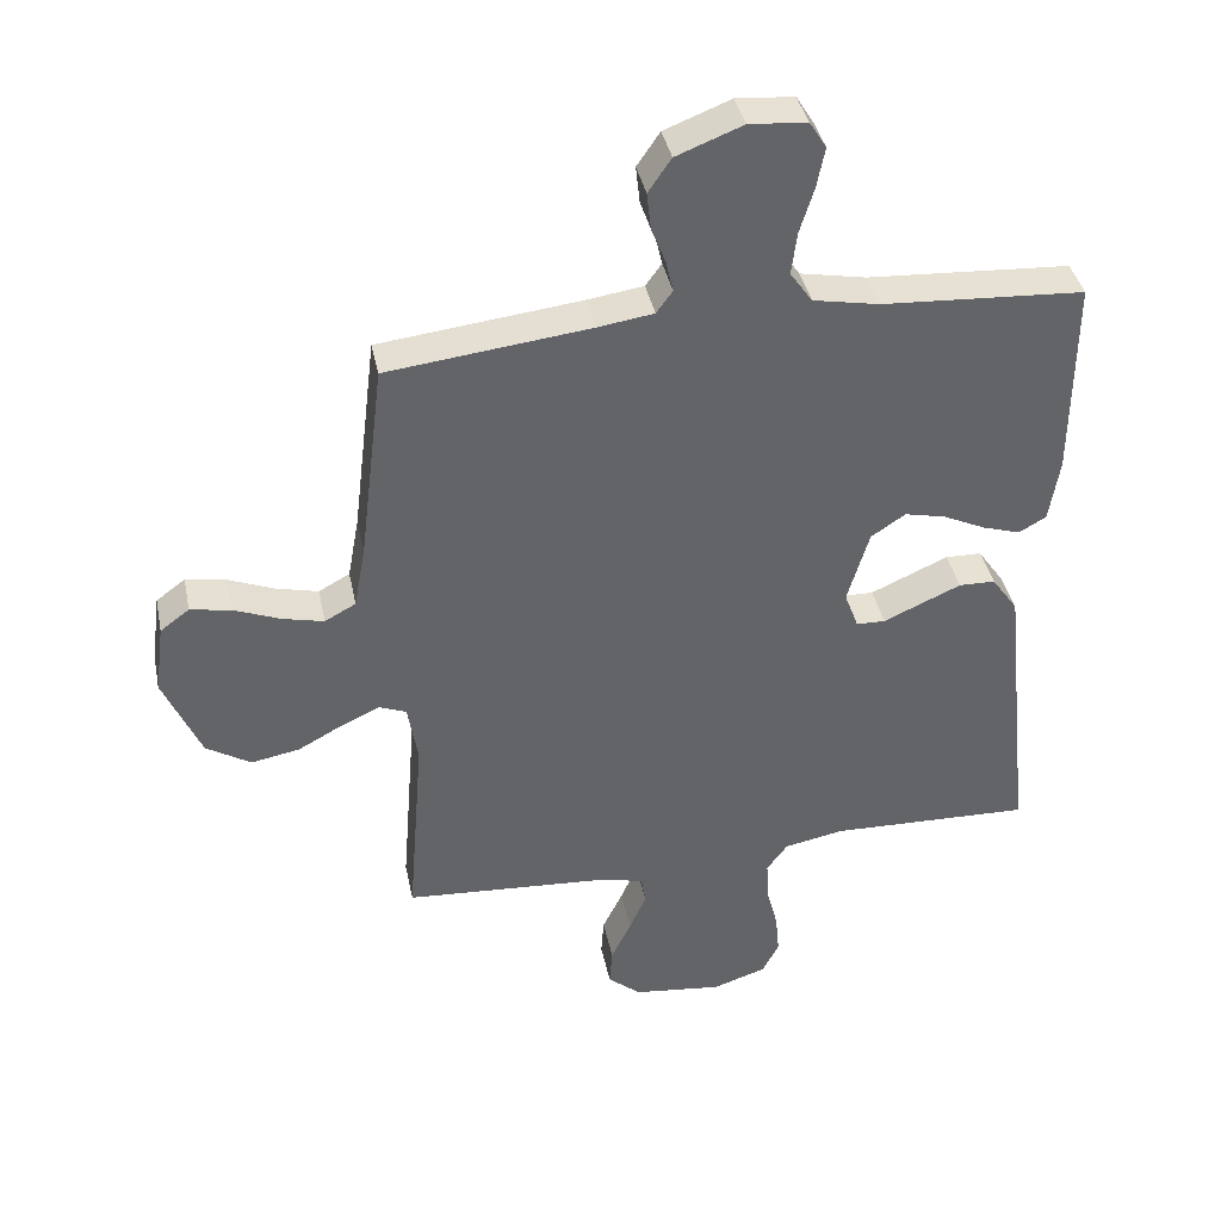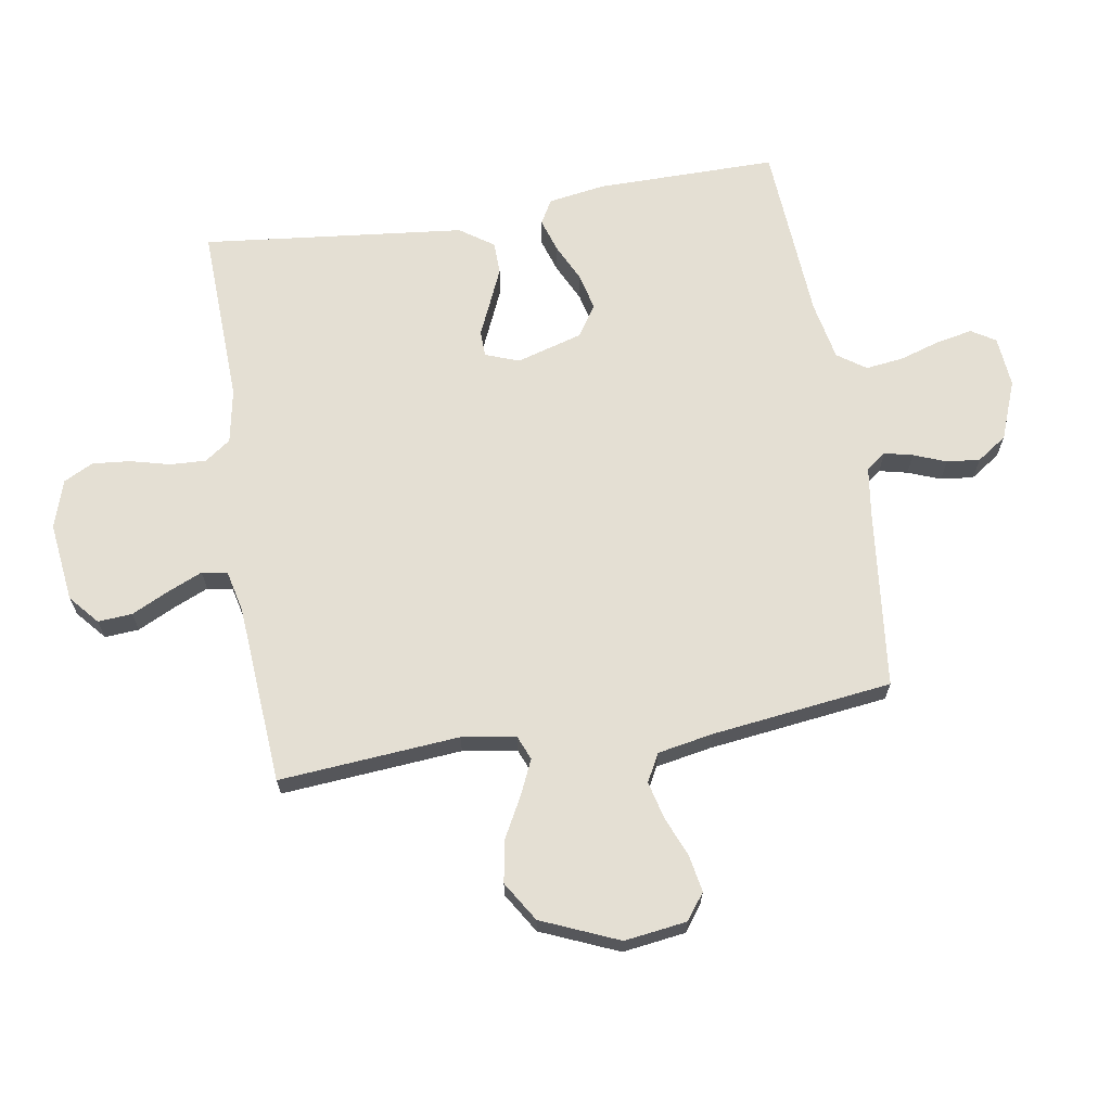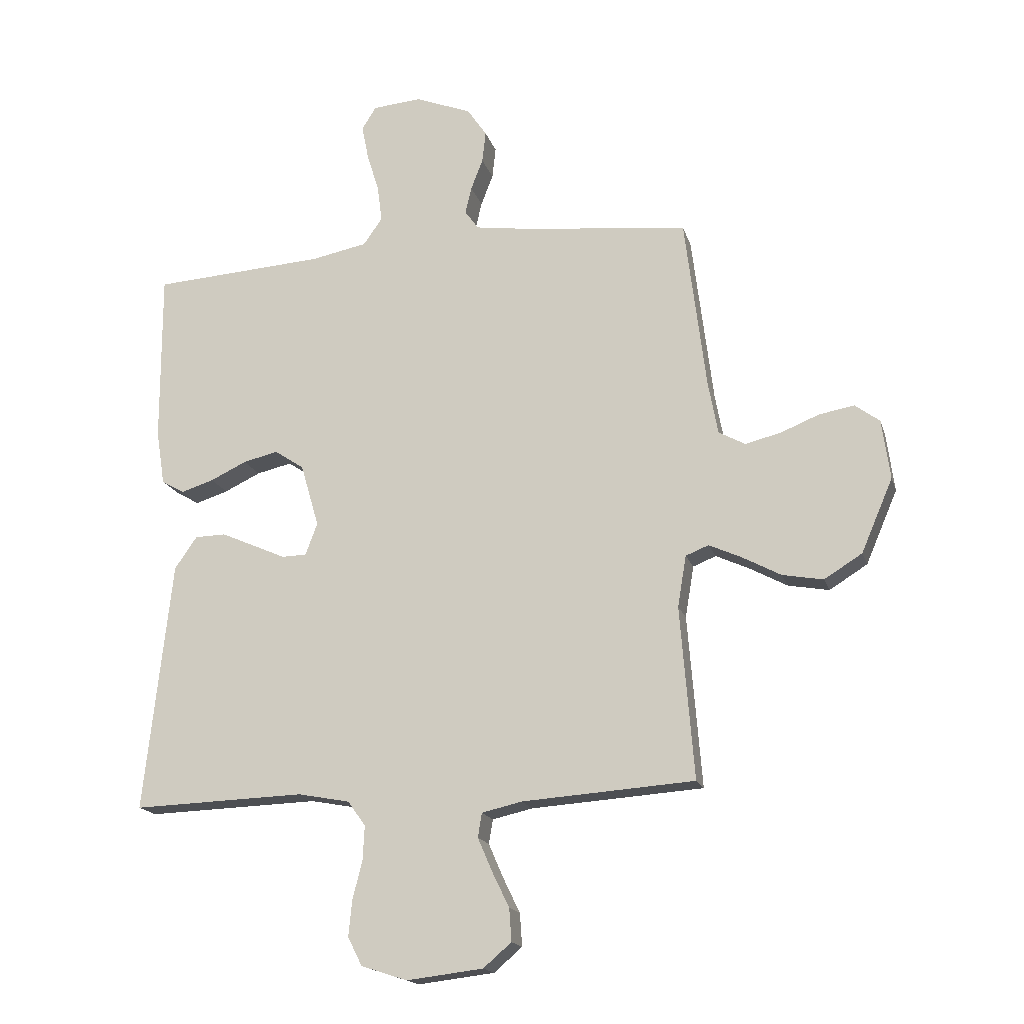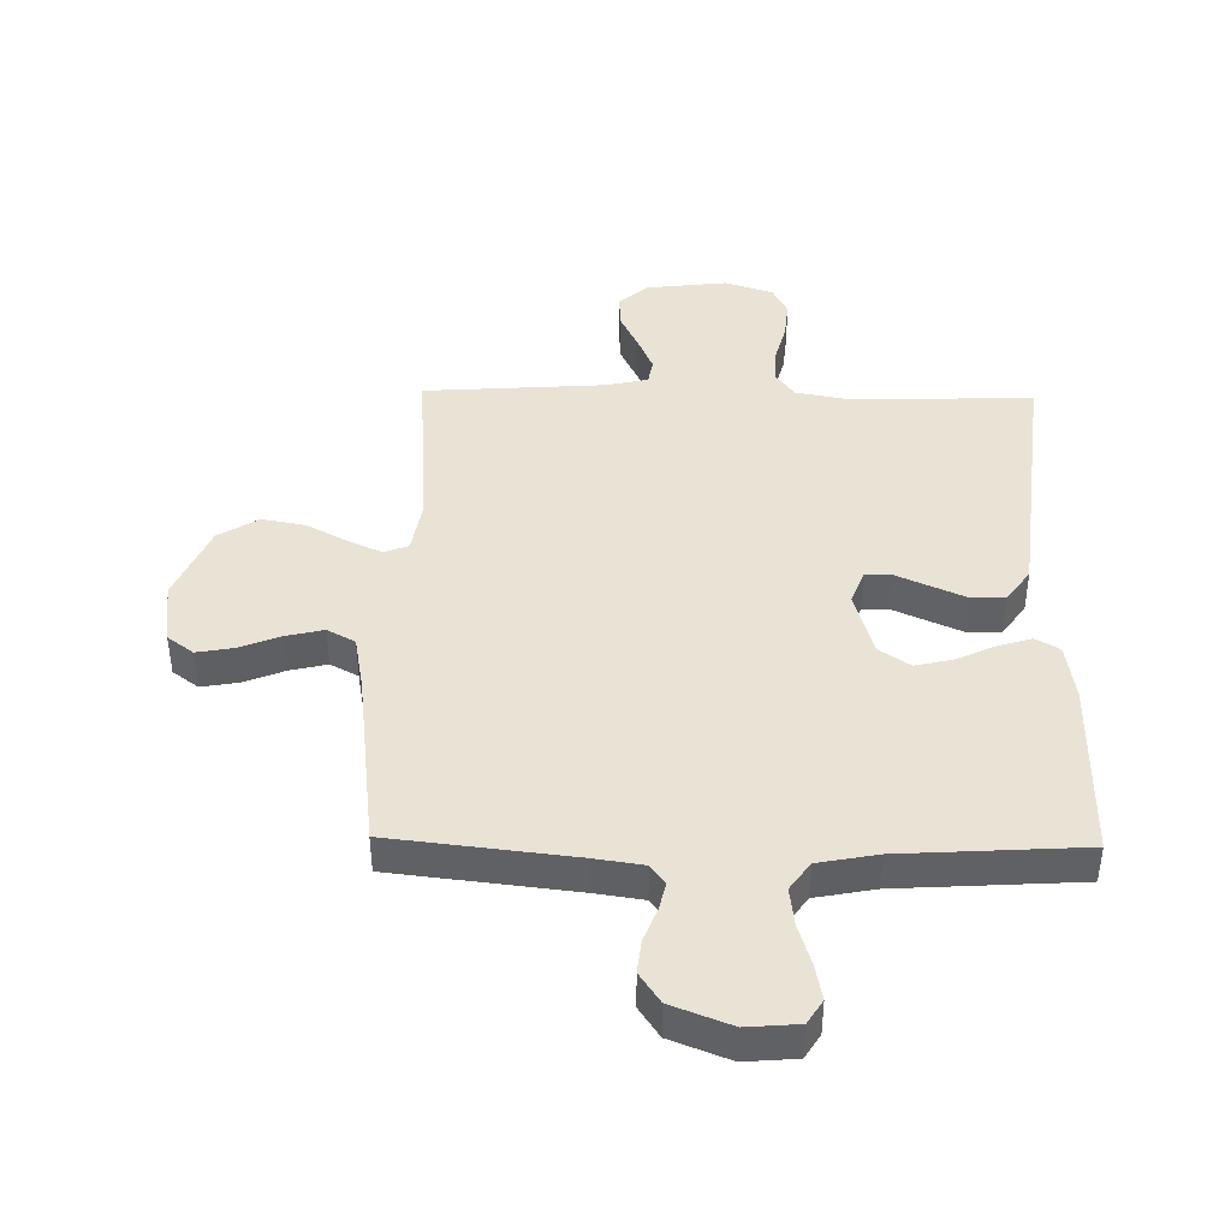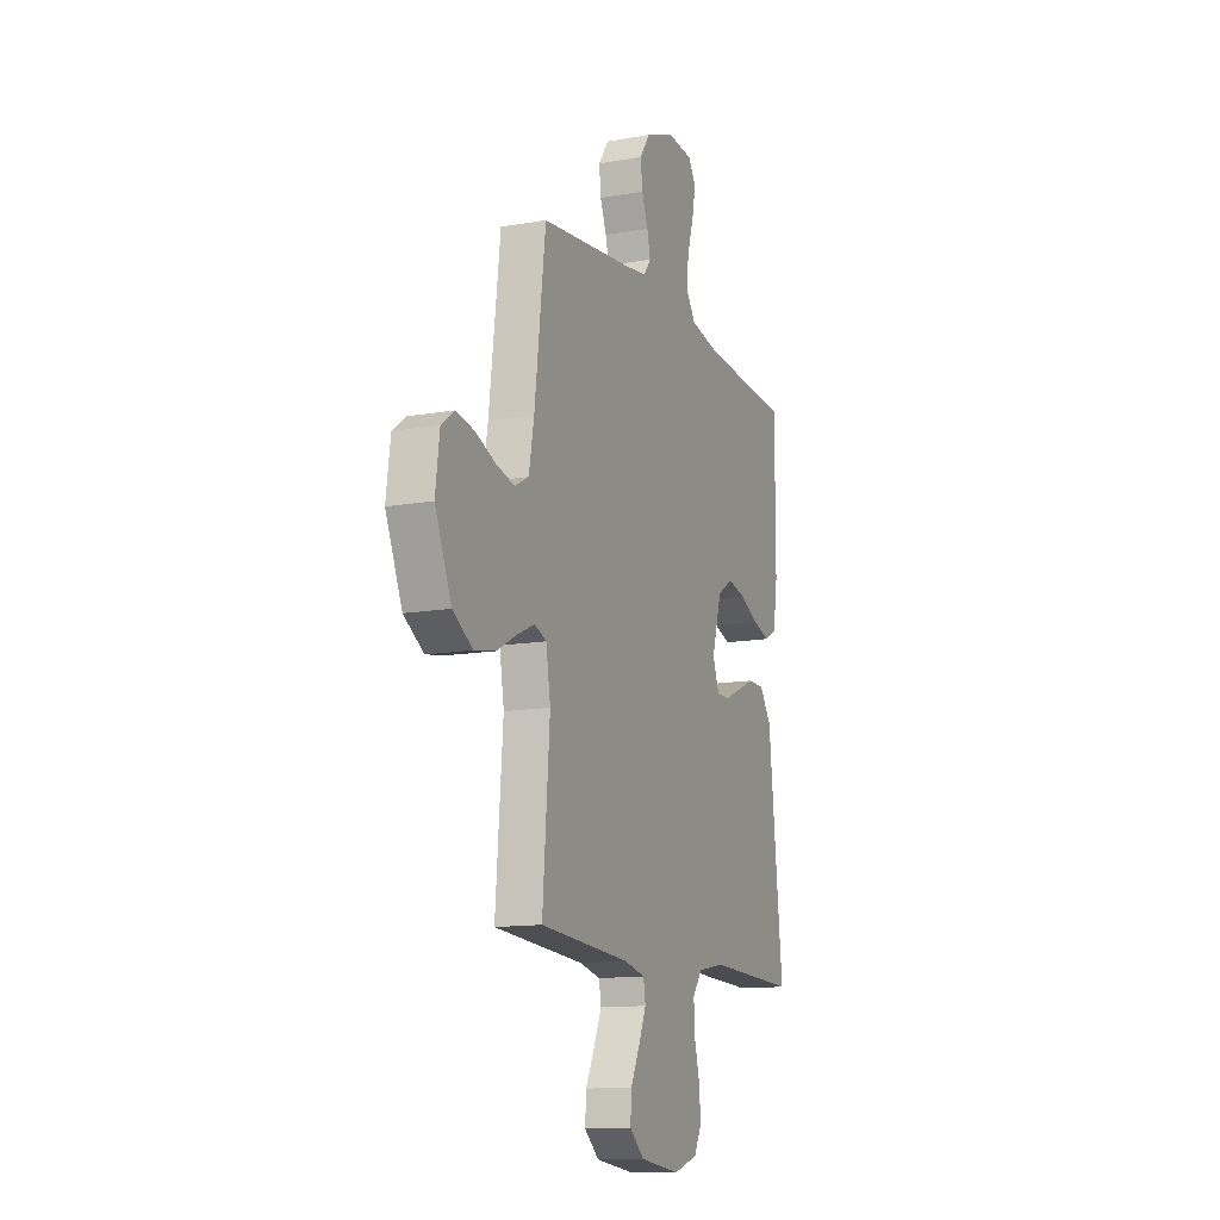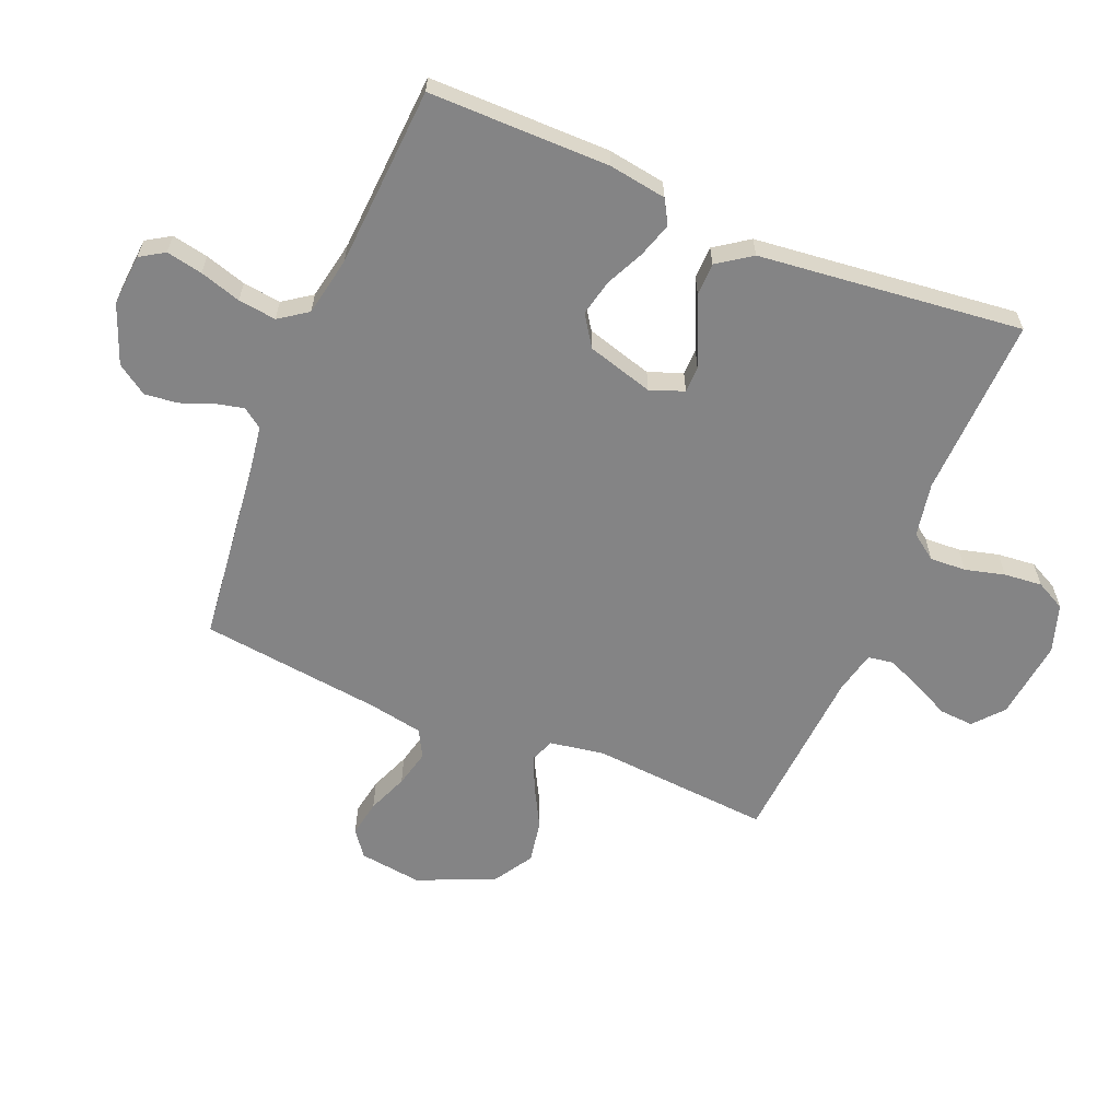
<metadata>
{"format":"obj","ext":"obj","renderer":"f3d","projection":"perspective","resolution":1024,"background":"white","views":[{"elev":39.4,"azim":-11.6,"up":"+Z"},{"elev":66.8,"azim":-99.4,"up":"+Y"},{"elev":-17.2,"azim":-165.0,"up":"+Z"},{"elev":42.1,"azim":1.1,"up":"+Y"},{"elev":-12.9,"azim":-67.8,"up":"+Z"},{"elev":-61.5,"azim":67.5,"up":"+Y"}]}
</metadata>
<code>
v -0.5 0.07 0.5
v -0.2 0.07 0.534
v -0.118 0.07 0.546
v -0.094 0.07 0.579
v -0.105 0.07 0.626
v -0.126 0.07 0.68
v -0.132 0.07 0.735
v -0.098 0.07 0.785
v 0 0.07 0.823
v 0.085 0.07 0.816
v 0.11 0.07 0.776
v 0.098 0.07 0.716
v 0.077 0.07 0.648
v 0.069 0.07 0.585
v 0.102 0.07 0.538
v 0.2 0.07 0.519
v 0.5 0.07 0.5
v 0.499 0.07 0.2
v 0.484 0.07 0.105
v 0.444 0.07 0.082
v 0.387 0.07 0.1
v 0.324 0.07 0.13
v 0.263 0.07 0.144
v 0.212 0.07 0.11
v 0.18 0.07 0
v 0.201 0.07 -0.056
v 0.244 0.07 -0.057
v 0.3 0.07 -0.032
v 0.359 0.07 -0.006
v 0.413 0.07 -0.007
v 0.452 0.07 -0.063
v 0.467 0.07 -0.2
v 0.5 0.07 -0.5
v 0.2 0.07 -0.49
v 0.11 0.07 -0.507
v 0.079 0.07 -0.55
v 0.082 0.07 -0.61
v 0.099 0.07 -0.676
v 0.105 0.07 -0.739
v 0.08 0.07 -0.788
v 0 0.07 -0.814
v -0.133 0.07 -0.798
v -0.182 0.07 -0.756
v -0.178 0.07 -0.699
v -0.148 0.07 -0.637
v -0.123 0.07 -0.579
v -0.13 0.07 -0.537
v -0.2 0.07 -0.521
v -0.5 0.07 -0.5
v -0.476 0.07 -0.2
v -0.491 0.07 -0.11
v -0.531 0.07 -0.094
v -0.588 0.07 -0.12
v -0.655 0.07 -0.156
v -0.726 0.07 -0.169
v -0.792 0.07 -0.128
v -0.847 0.07 0
v -0.833 0.07 0.104
v -0.79 0.07 0.136
v -0.729 0.07 0.125
v -0.662 0.07 0.098
v -0.6 0.07 0.083
v -0.554 0.07 0.108
v -0.537 0.07 0.2
v -0.5 0 0.5
v -0.2 0 0.534
v -0.118 0 0.546
v -0.094 0 0.579
v -0.105 0 0.626
v -0.126 0 0.68
v -0.132 0 0.735
v -0.098 0 0.785
v 0 0 0.823
v 0.085 0 0.816
v 0.11 0 0.776
v 0.098 0 0.716
v 0.077 0 0.648
v 0.069 0 0.585
v 0.102 0 0.538
v 0.2 0 0.519
v 0.5 0 0.5
v 0.499 0 0.2
v 0.484 0 0.105
v 0.444 0 0.082
v 0.387 0 0.1
v 0.324 0 0.13
v 0.263 0 0.144
v 0.212 0 0.11
v 0.18 0 0
v 0.201 0 -0.056
v 0.244 0 -0.057
v 0.3 0 -0.032
v 0.359 0 -0.006
v 0.413 0 -0.007
v 0.452 0 -0.063
v 0.467 0 -0.2
v 0.5 0 -0.5
v 0.2 0 -0.49
v 0.11 0 -0.507
v 0.079 0 -0.55
v 0.082 0 -0.61
v 0.099 0 -0.676
v 0.105 0 -0.739
v 0.08 0 -0.788
v 0 0 -0.814
v -0.133 0 -0.798
v -0.182 0 -0.756
v -0.178 0 -0.699
v -0.148 0 -0.637
v -0.123 0 -0.579
v -0.13 0 -0.537
v -0.2 0 -0.521
v -0.5 0 -0.5
v -0.476 0 -0.2
v -0.491 0 -0.11
v -0.531 0 -0.094
v -0.588 0 -0.12
v -0.655 0 -0.156
v -0.726 0 -0.169
v -0.792 0 -0.128
v -0.847 0 0
v -0.833 0 0.104
v -0.79 0 0.136
v -0.729 0 0.125
v -0.662 0 0.098
v -0.6 0 0.083
v -0.554 0 0.108
v -0.537 0 0.2
f 58 59 60 61
f 58 61 62
f 57 58 62
f 56 57 62
f 53 54 55 56
f 52 53 56 62
f 51 52 62 63
f 48 49 50
f 47 48 50 51
f 42 43 44 45
f 42 45 46
f 41 42 46
f 40 41 46 47
f 37 38 39 40
f 36 37 40 47
f 32 33 34
f 32 34 35
f 31 32 35
f 30 31 35
f 27 28 29 30
f 27 30 35 36
f 19 20 21 22
f 19 22 23
f 16 17 18 19
f 15 16 19 23
f 14 15 23 24
f 10 11 12 13
f 10 13 14
f 9 10 14
f 8 9 14
f 5 6 7 8
f 4 5 8 14
f 3 4 14 24
f 64 1 2
f 26 27 36 47
f 25 26 47 51
f 25 51 63 64
f 24 25 64
f 2 3 24 64
f 125 124 123 122
f 126 125 122
f 126 122 121
f 126 121 120
f 120 119 118 117
f 126 120 117 116
f 127 126 116 115
f 114 113 112
f 115 114 112 111
f 109 108 107 106
f 110 109 106
f 110 106 105
f 111 110 105 104
f 104 103 102 101
f 111 104 101 100
f 98 97 96
f 99 98 96
f 99 96 95
f 99 95 94
f 94 93 92 91
f 100 99 94 91
f 86 85 84 83
f 87 86 83
f 83 82 81 80
f 87 83 80 79
f 88 87 79 78
f 77 76 75 74
f 78 77 74
f 78 74 73
f 78 73 72
f 72 71 70 69
f 78 72 69 68
f 88 78 68 67
f 66 65 128
f 111 100 91 90
f 115 111 90 89
f 128 127 115 89
f 128 89 88
f 128 88 67 66
f 1 65 66 2
f 2 66 67 3
f 3 67 68 4
f 4 68 69 5
f 5 69 70 6
f 6 70 71 7
f 7 71 72 8
f 8 72 73 9
f 9 73 74 10
f 10 74 75 11
f 11 75 76 12
f 12 76 77 13
f 13 77 78 14
f 14 78 79 15
f 15 79 80 16
f 16 80 81 17
f 17 81 82 18
f 18 82 83 19
f 19 83 84 20
f 20 84 85 21
f 21 85 86 22
f 22 86 87 23
f 23 87 88 24
f 24 88 89 25
f 25 89 90 26
f 26 90 91 27
f 27 91 92 28
f 28 92 93 29
f 29 93 94 30
f 30 94 95 31
f 31 95 96 32
f 32 96 97 33
f 33 97 98 34
f 34 98 99 35
f 35 99 100 36
f 36 100 101 37
f 37 101 102 38
f 38 102 103 39
f 39 103 104 40
f 40 104 105 41
f 41 105 106 42
f 42 106 107 43
f 43 107 108 44
f 44 108 109 45
f 45 109 110 46
f 46 110 111 47
f 47 111 112 48
f 48 112 113 49
f 49 113 114 50
f 50 114 115 51
f 51 115 116 52
f 52 116 117 53
f 53 117 118 54
f 54 118 119 55
f 55 119 120 56
f 56 120 121 57
f 57 121 122 58
f 58 122 123 59
f 59 123 124 60
f 60 124 125 61
f 61 125 126 62
f 62 126 127 63
f 63 127 128 64
f 64 128 65 1

</code>
